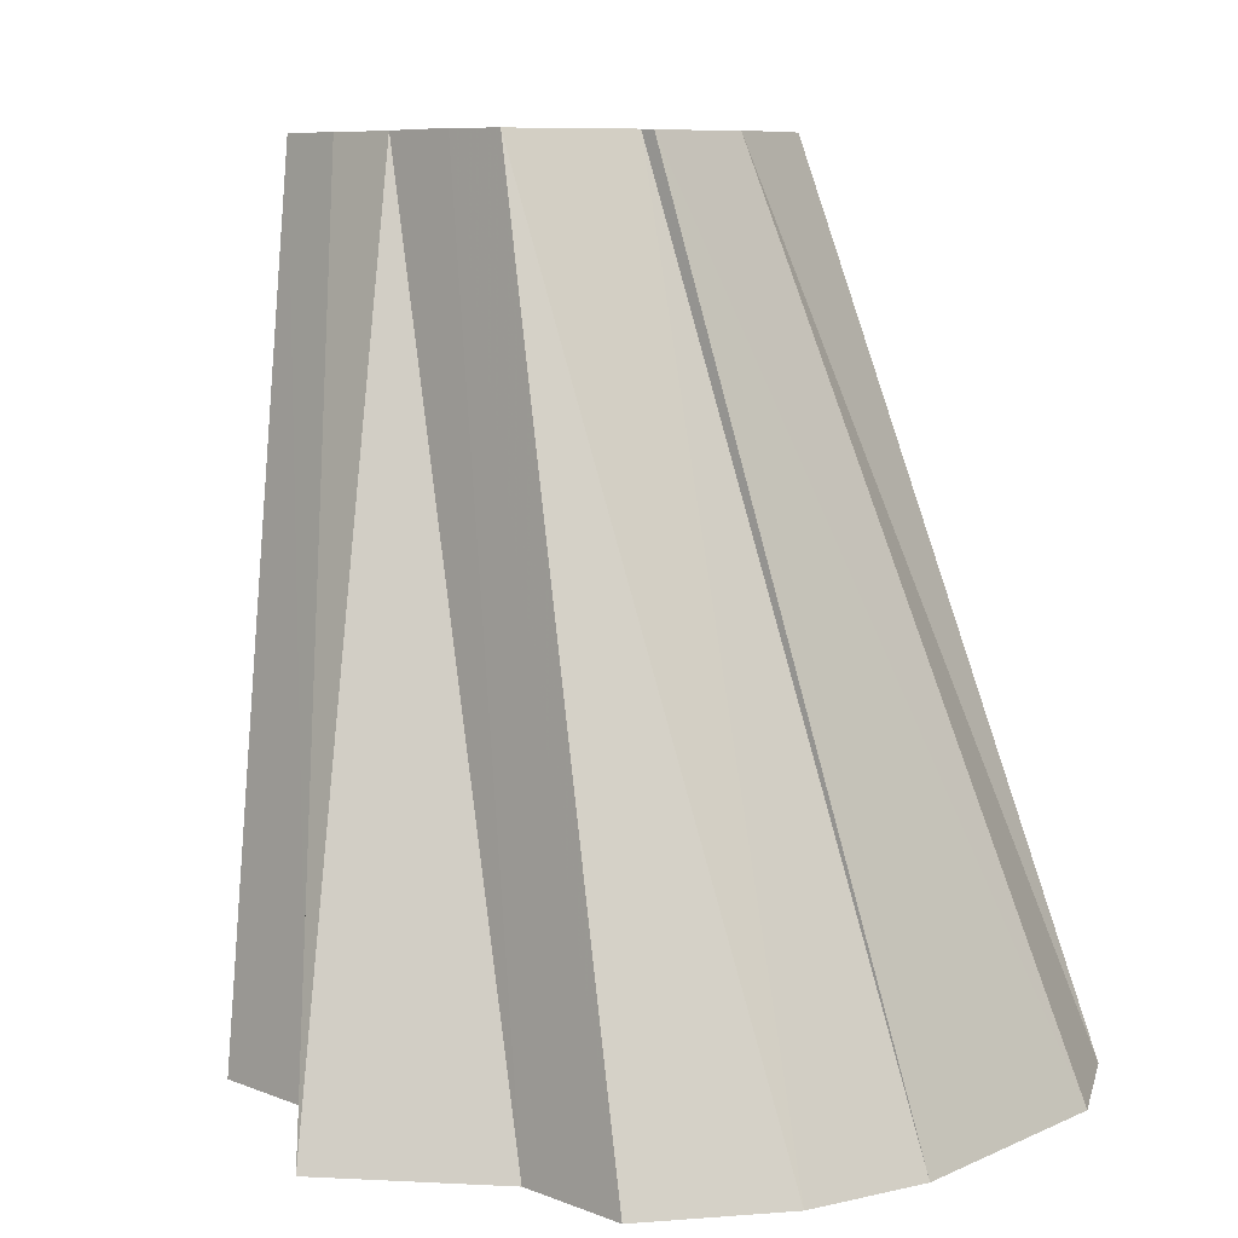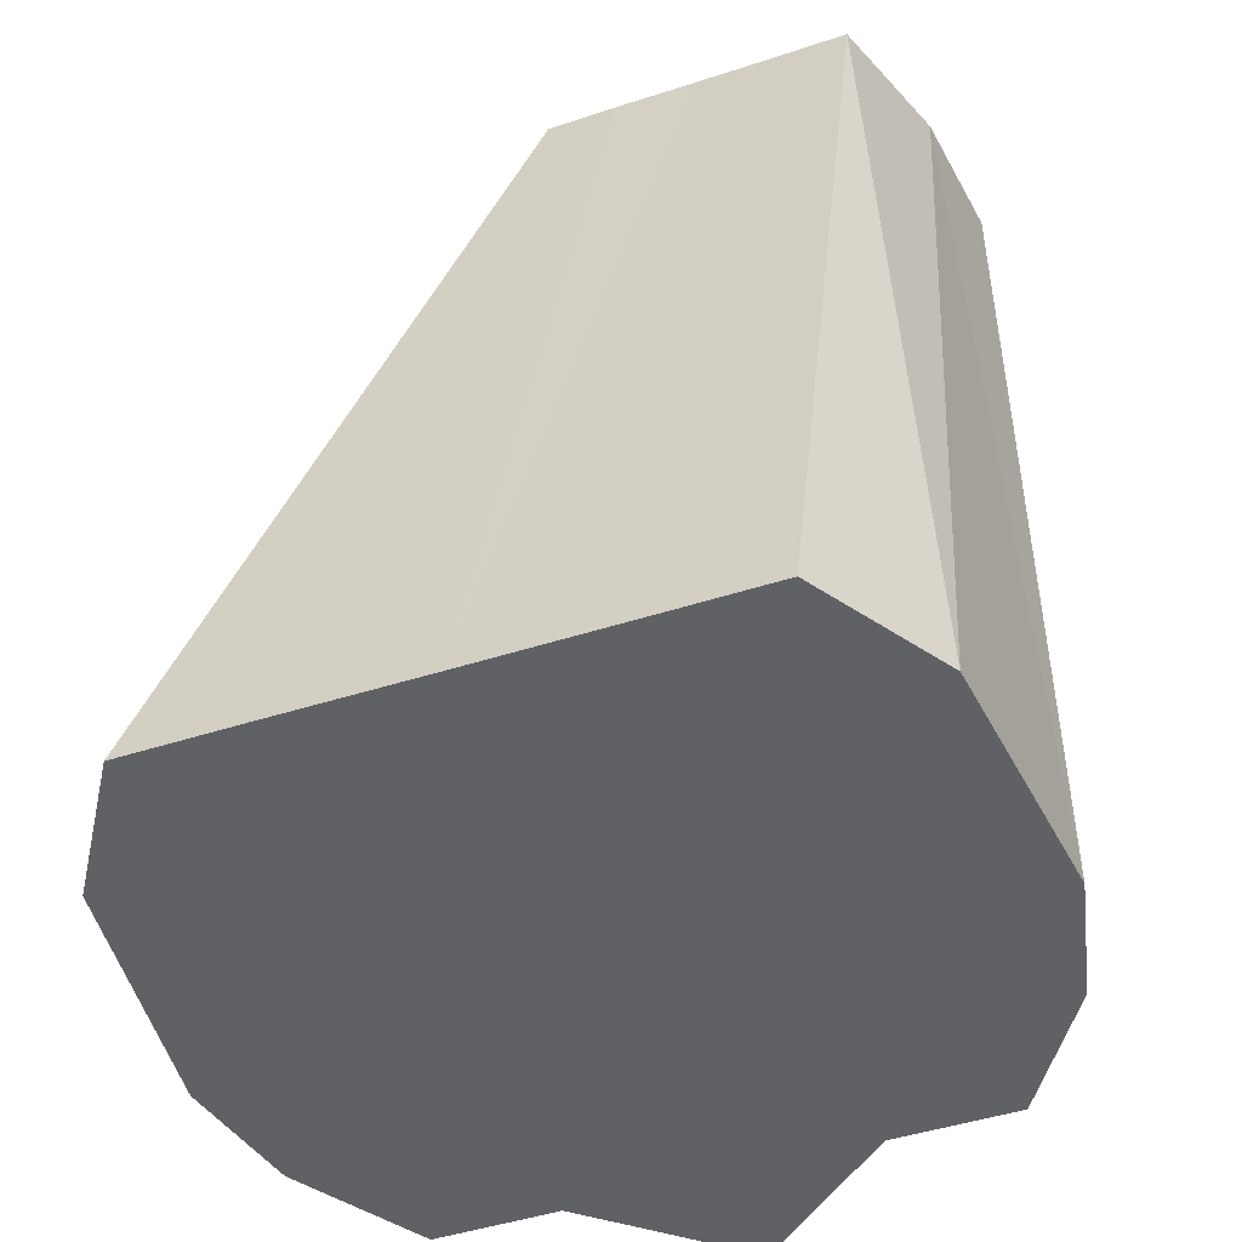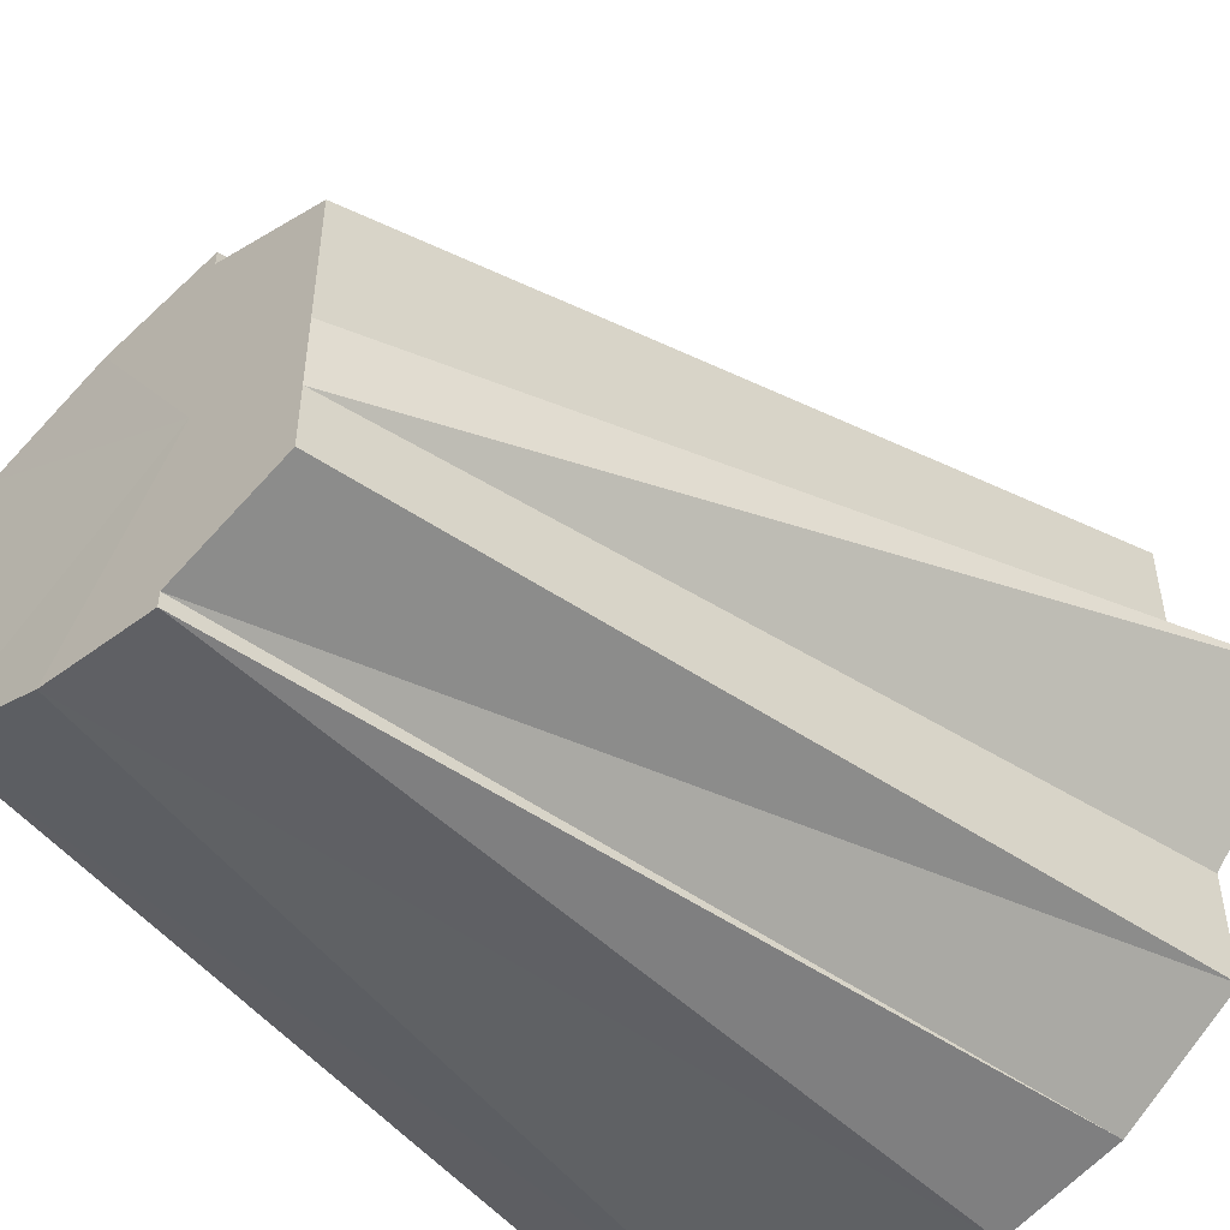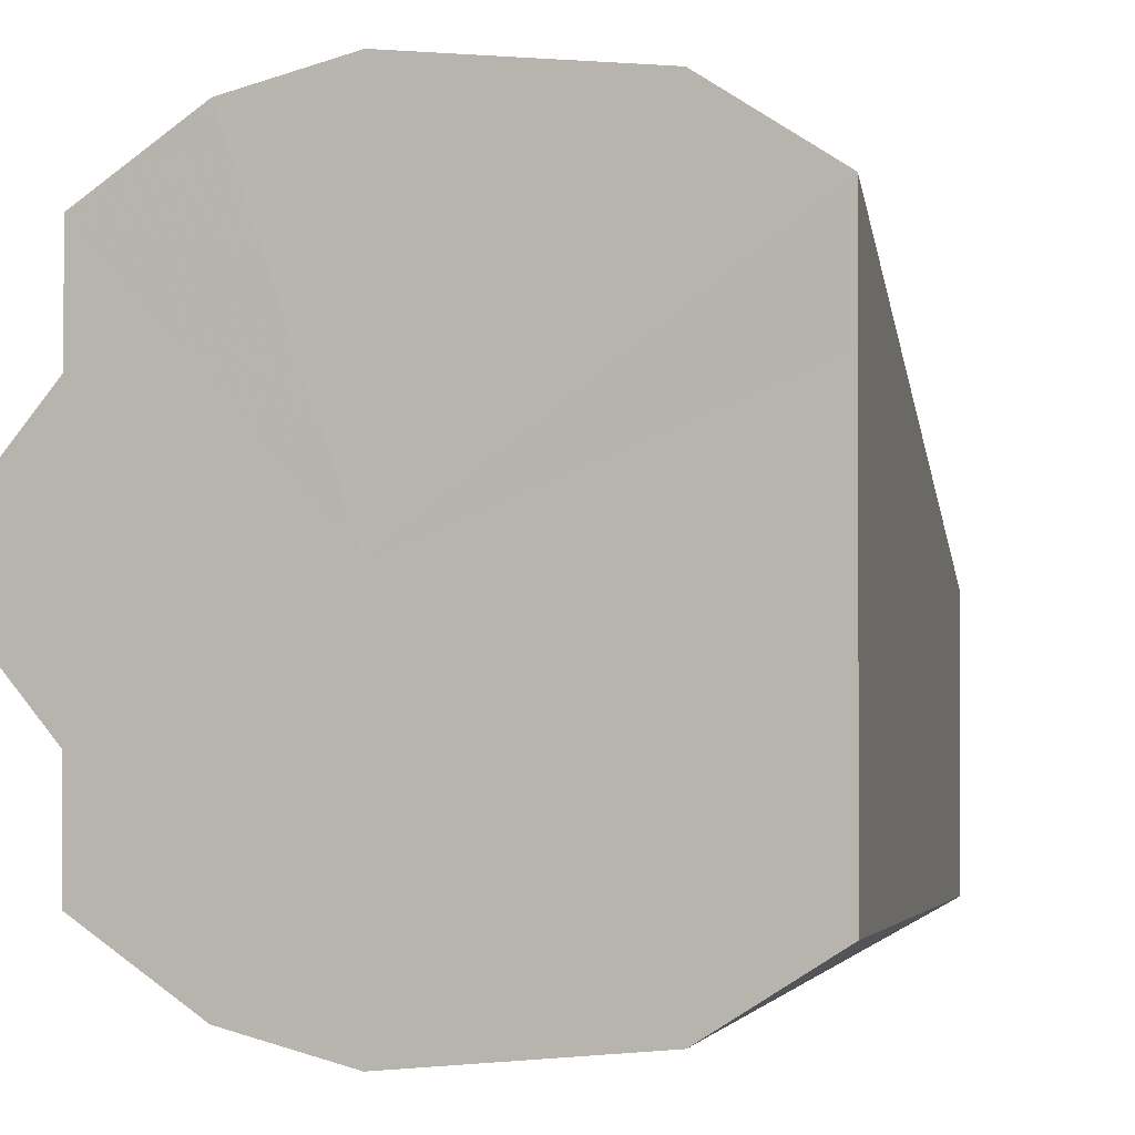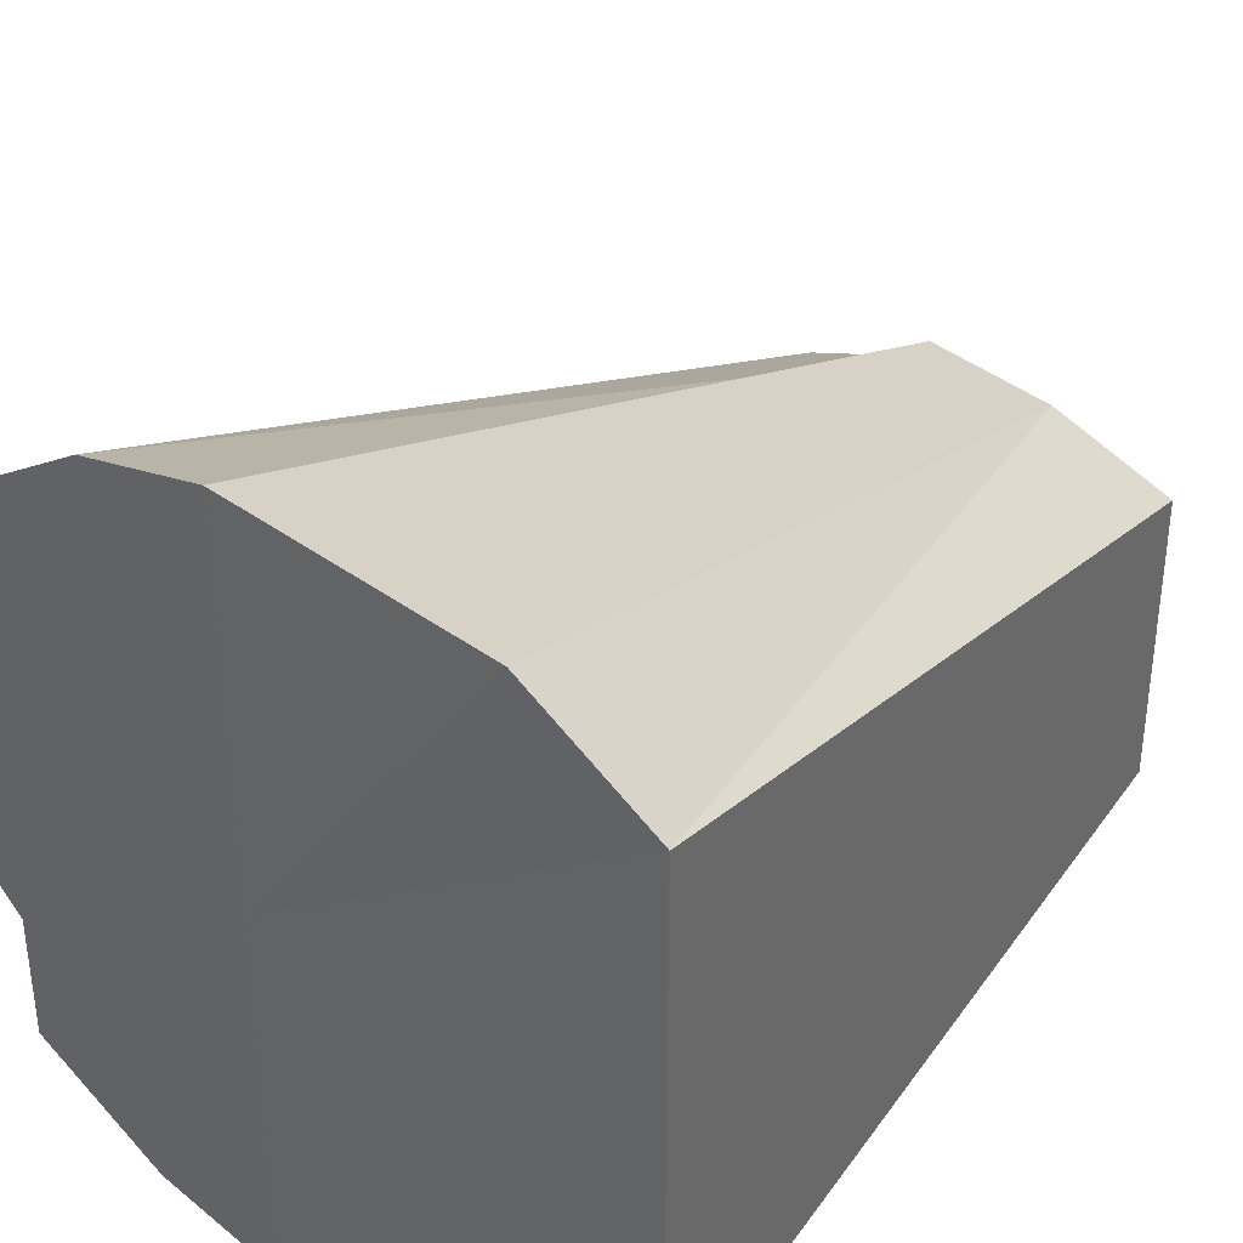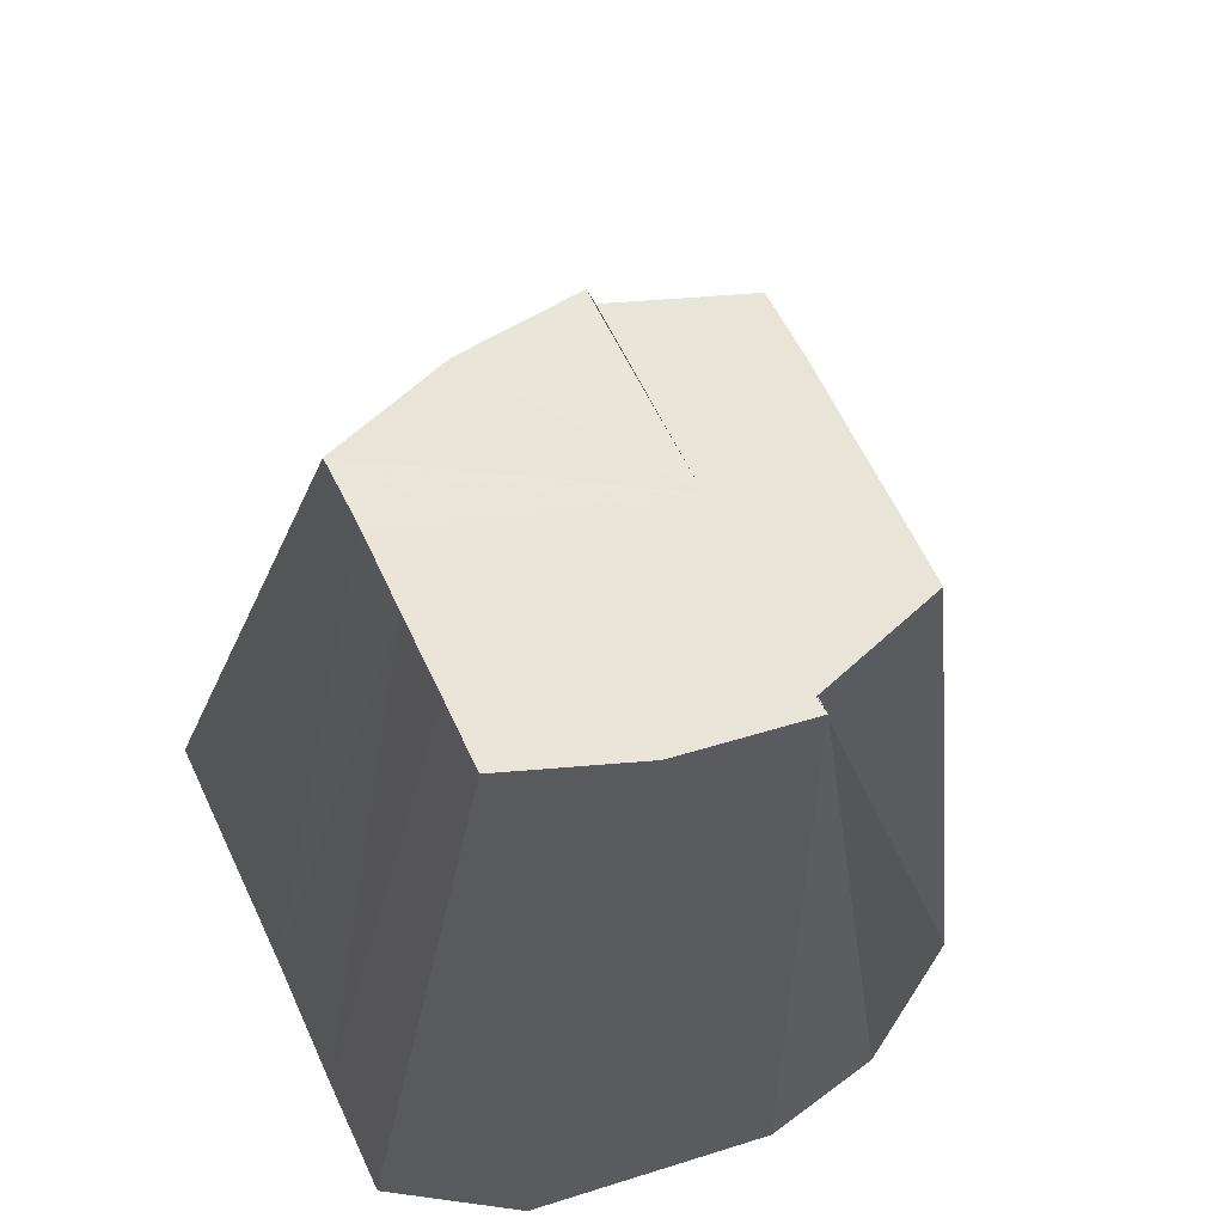
<metadata>
{"format":"obj","ext":"obj","renderer":"f3d","projection":"perspective","resolution":1024,"background":"white","views":[{"elev":8.4,"azim":-43.7,"up":"+Y"},{"elev":-47.4,"azim":110.0,"up":"+Y"},{"elev":-50.5,"azim":-136.9,"up":"+Z"},{"elev":-0.9,"azim":20.0,"up":"+Z"},{"elev":37.5,"azim":37.9,"up":"+Z"},{"elev":59.7,"azim":155.3,"up":"+Y"}]}
</metadata>
<code>
o 16717
v 2230 1860 10.1
v 2230 1860 10.1
v 2230 1860 10.1
v 2230 1860 10.1
v 2230 1860 10.1
v 2230 1860 10.11
v 2230 1860 10.12
v 2230 1860 10.1
v 2230 1860 10.1
v 2230 1860 10.1
v 2230 1860 10.11
v 2230 1860 10.1
v 2230 1860 10.12
v 2230 1860 10.11
v 2230 1860 10.13
v 2230 1860 10.12
v 2230 1860 10.14
v 2230 1860 10.12
v 2230 1860 10.15
v 2230 1860 10.13
v 2230 1860 10.15
v 2230 1860 10.13
v 2230 1860 10.16
v 2230 1860 10.16
v 2230 1860 10.13
v 2230 1860 10.12
v 2230 1860 10.16
v 2230 1860 10.13
v 2230 1860 10.1
v 2230 1860 10.1
v 2230 1860 10.11
v 2230 1860 10.12
v 2230 1860 10.12
v 2230 1860 10.13
v 2230 1860 10.13
v 2230 1860 10.12
v 2230 1860 10.12
v 2230 1860 10.11
v 2230 1860 10.1
v 2230 1860 10.1
v 2230 1860 10.1
v 2230 1860 10.11
v 2230 1860 10.12
v 2230 1860 10.13
v 2230 1860 10.13
v 2230 1860 10.14
v 2230 1860 10.15
v 2230 1860 10.12
v 2230 1860 10.16
v 2230 1860 10.13
v 2230 1860 10.13
v 2230 1860 10.16
v 2230 1860 10.16
v 2230 1860 10.13
v 2230 1860 10.11
v 2230 1860 10.1
v 2230 1860 10.1
v 2230 1860 10.12
v 2230 1860 10.11
v 2230 1860 10.14
v 2230 1860 10.12
v 2230 1860 10.12
v 2230 1860 10.15
v 2230 1860 10.13
v 2230 1860 10.14
v 2230 1860 10.12
v 2230 1860 10.13
v 2230 1860 10.13
v 2230 1860 10.12
v 2230 1860 10.12
v 2230 1860 10.11
v 2230 1860 10.11
v 2230 1860 10.1
v 2230 1860 10.1
v 2230 1860 10.1
v 2230 1860 10.1
v 2230 1860 10.1
v 2230 1860 10.1
v 2230 1860 10.13
v 2230 1860 10.1
v 2230 1860 10.11
v 2230 1860 10.1
v 2230 1860 10.12
v 2230 1860 10.11
v 2230 1860 10.13
v 2230 1860 10.12
v 2230 1860 10.14
v 2230 1860 10.13
v 2230 1860 10.15
v 2230 1860 10.14
v 2230 1860 10.16
v 2230 1860 10.15
v 2230 1860 10.16
v 2230 1860 10.16
f 1 2 3
f 4 5 3
f 2 6 5
f 6 7 8
f 9 1 10
f 11 9 12
f 13 11 14
f 15 13 16
f 17 15 18
f 19 17 20
f 21 20 22
f 23 19 22
f 24 23 25
f 22 20 26
f 27 22 28
f 28 22 26
f 29 30 26
f 30 31 26
f 32 33 26
f 33 34 26
f 35 36 26
f 36 37 26
f 37 38 26
f 38 39 26
f 39 40 26
f 40 41 26
f 42 43 26
f 44 43 42
f 7 45 42
f 45 46 43
f 46 47 48
f 47 49 50
f 50 51 26
f 52 51 50
f 49 53 51
f 53 54 51
f 55 56 57
f 58 59 56
f 60 61 62
f 63 64 61
f 65 66 67
f 68 69 66
f 70 71 69
f 72 73 71
f 74 75 73
f 76 77 75
f 78 79 80
f 80 79 81
f 82 79 78
f 81 79 83
f 84 79 82
f 83 79 85
f 86 79 84
f 85 79 87
f 88 79 86
f 87 79 89
f 90 79 88
f 89 79 91
f 92 79 90
f 91 79 93
f 94 79 92
f 93 79 94

</code>
